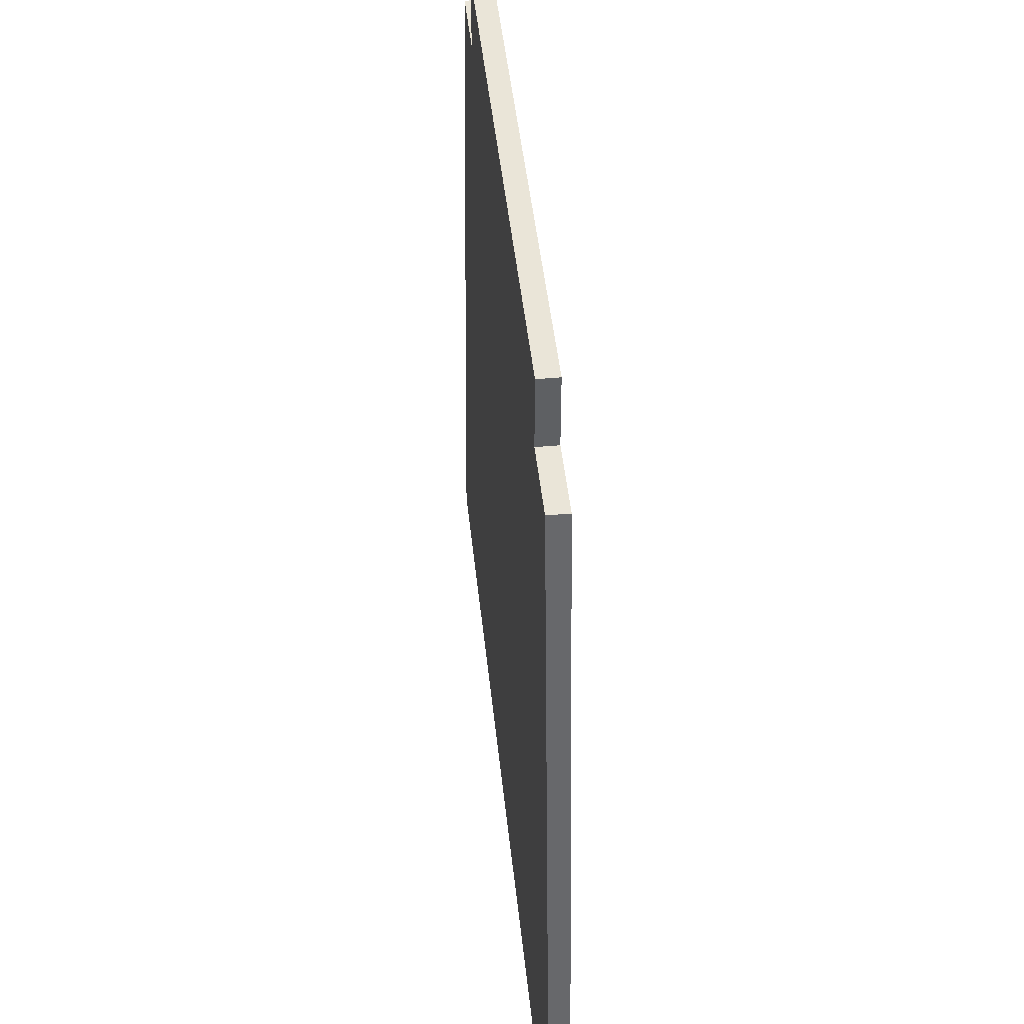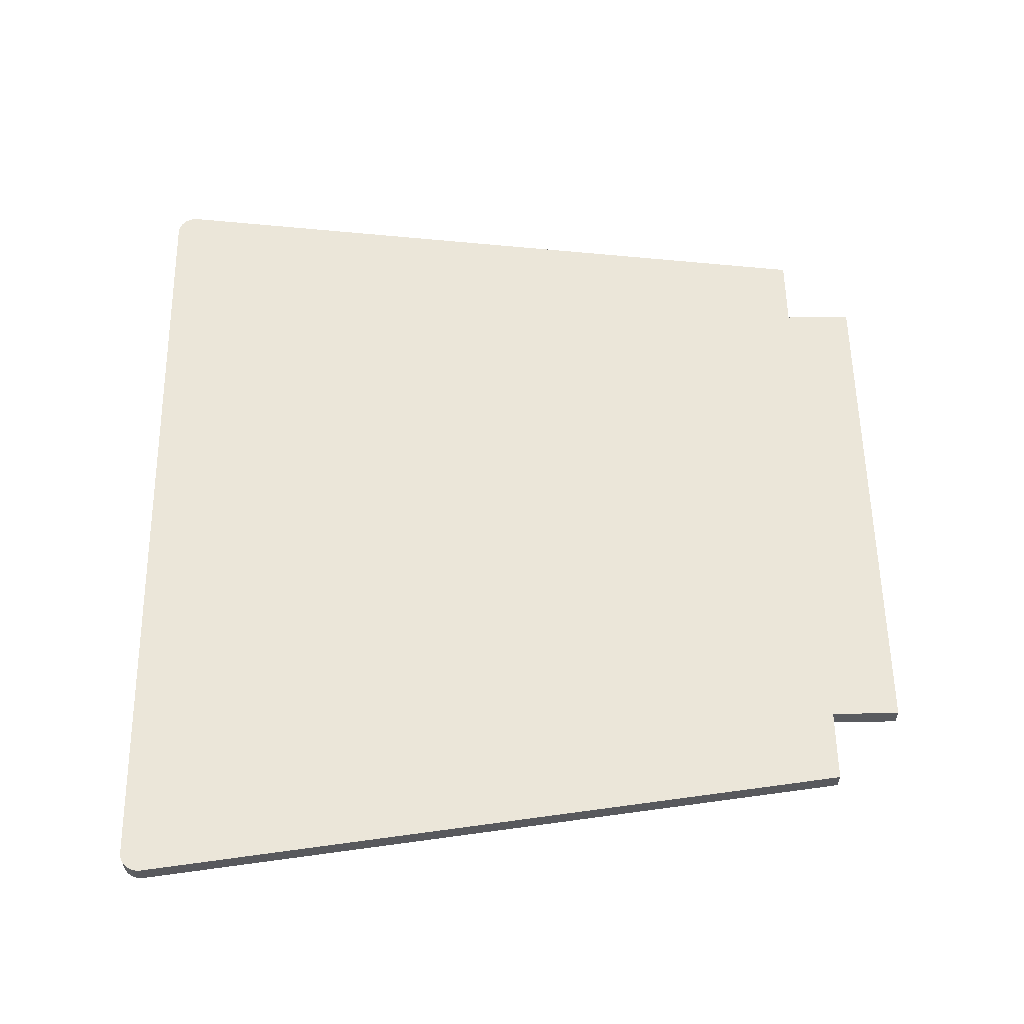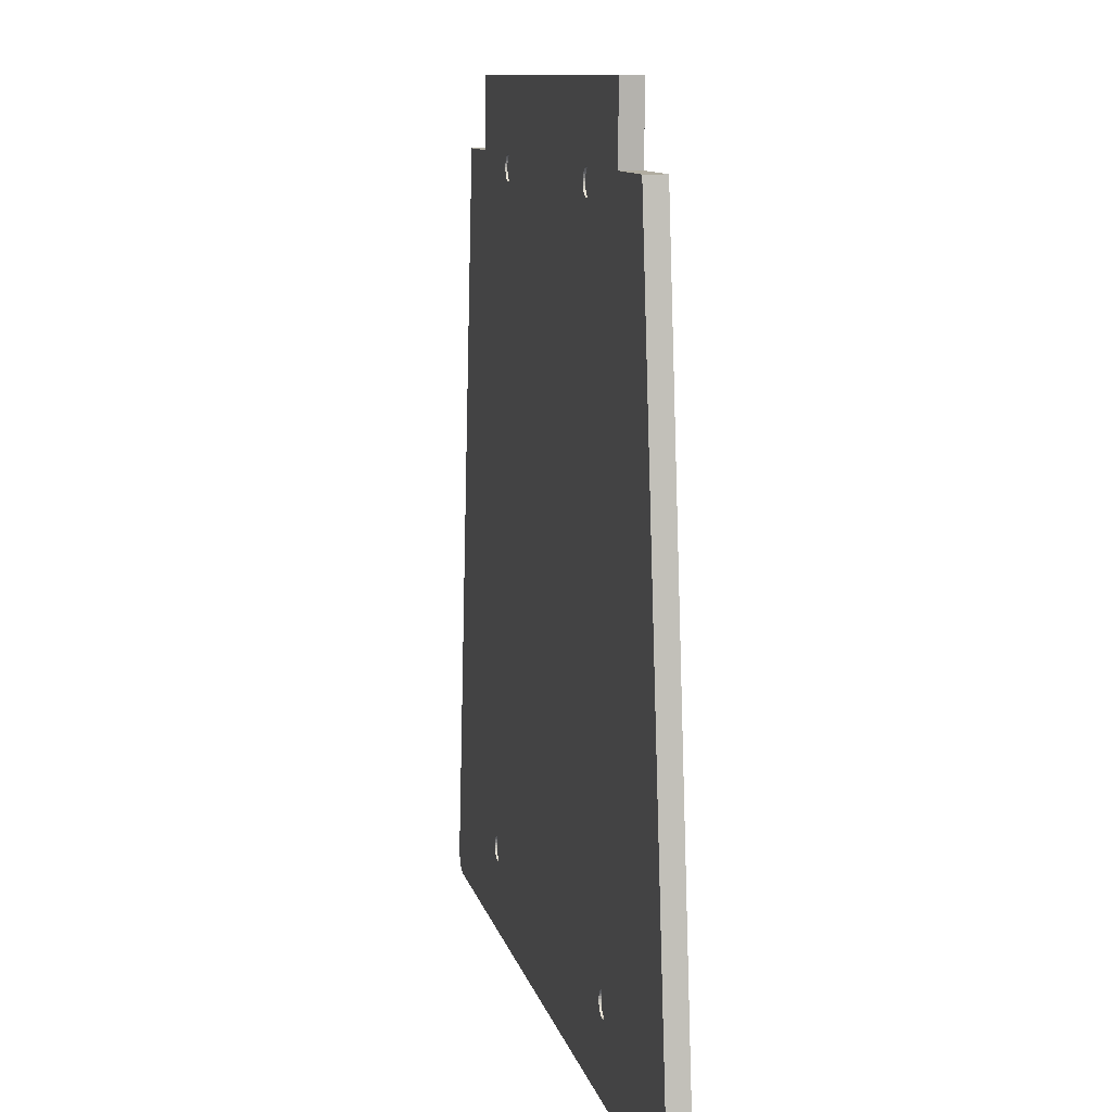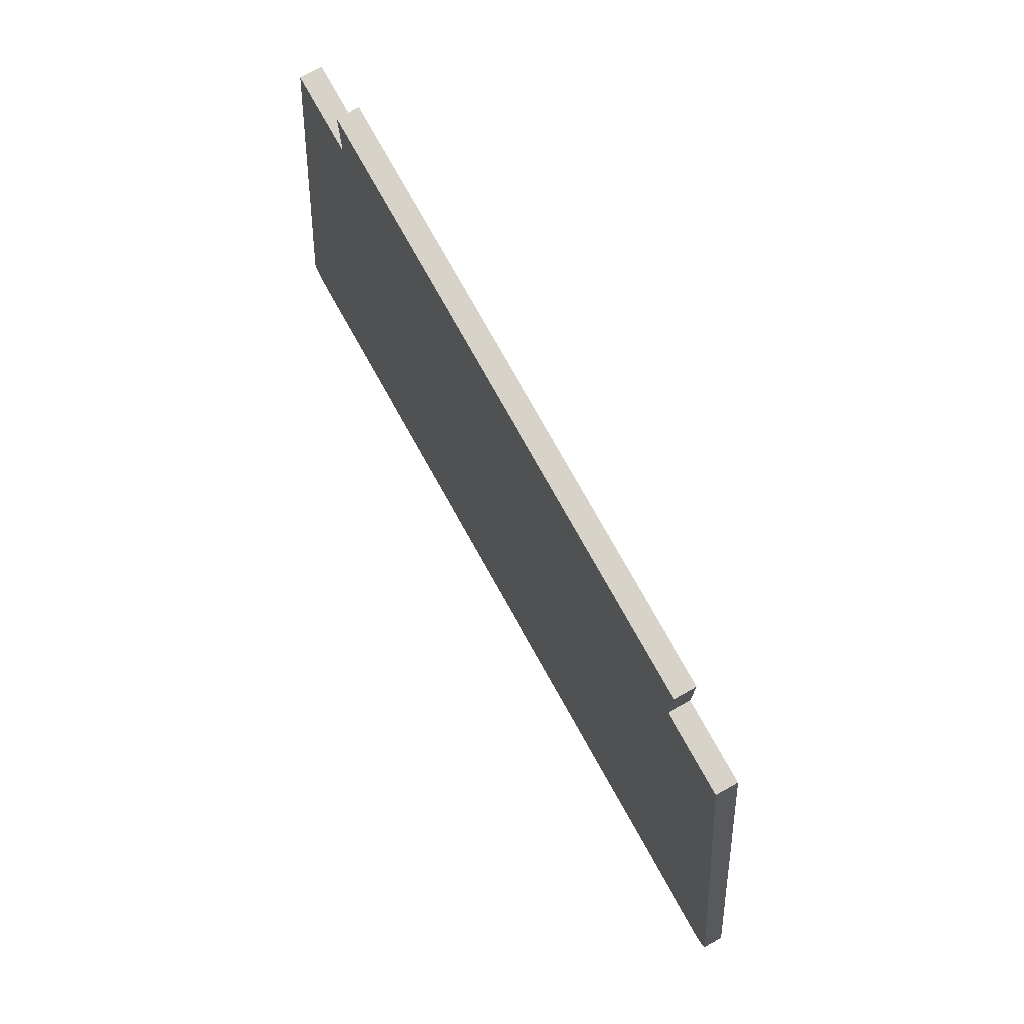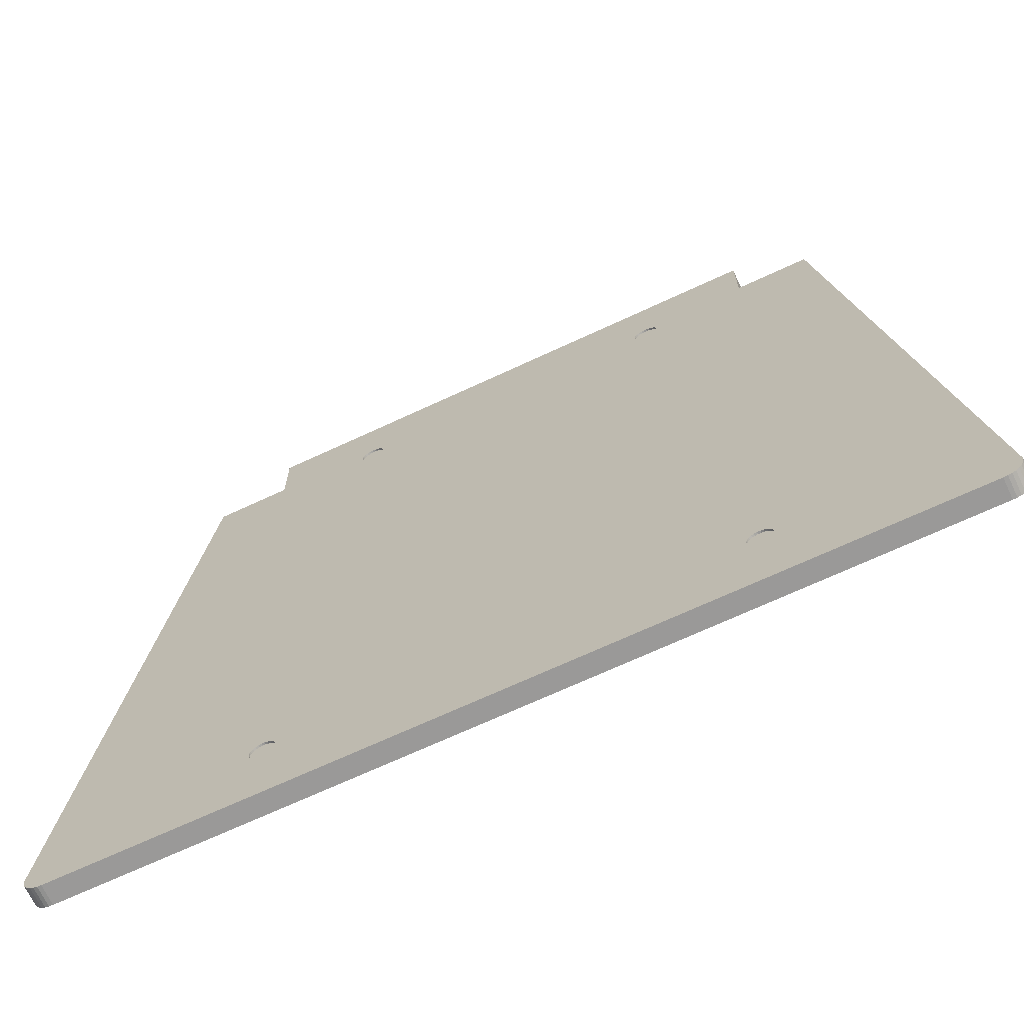
<metadata>
{"format":"obj","ext":"obj","renderer":"f3d","projection":"perspective","resolution":1024,"background":"white","views":[{"elev":45.2,"azim":84.2,"up":"+Y"},{"elev":57.6,"azim":89.1,"up":"+Z"},{"elev":10.3,"azim":-102.1,"up":"+Y"},{"elev":77.2,"azim":60.7,"up":"+Y"},{"elev":-69.1,"azim":-155.0,"up":"+Y"}]}
</metadata>
<code>
v -209.7 -204.8 0
v -207.7 -205 10
v -209.7 -204.8 10
v -207.7 -205 0
v -211.5 -204.2 0
v -211.5 -204.2 10
v -213.3 -203.3 0
v -213.3 -203.3 10
v -214.8 -202.1 0
v -214.8 -202.1 10
v -216 -200.6 0
v -216 -200.6 10
v -216.9 -198.8 0
v -216.9 -198.8 10
v -217.5 -197 0
v -217.5 -197 10
v -217.7 -195 0
v -217.7 -195 10
v 214.8 -202.1 10
v 216 -200.6 10
v 213.3 -203.3 10
v 216.9 -198.8 10
v 217.5 -197 10
v 211.5 -204.2 10
v 207.7 -205 10
v 209.7 -204.8 10
v 217.7 -195 10
v 217.7 -194.6 10
v 217.7 -194.2 10
v 217.6 -193.7 10
v -217.7 -194.2 10
v -217.7 -194.6 10
v -217.6 -193.7 10
v 134 170 10
v 171 170 10
v -134 170 10
v 134 205 10
v -134 205 10
v -171 170 10
v -217.7 -194.6 0
v -217.7 -194.2 0
v -217.6 -193.7 0
v -134 170 0
v -84.57 167.7 0
v -85.4 166.5 0
v -85.92 165.1 0
v -86.1 163.7 0
v -85.92 162.2 0
v -85.4 160.9 0
v -84.57 159.6 0
v -83.47 158.7 0
v -82.16 158 0
v -134 205 0
v -77.84 169.4 0
v -79.26 169.7 0
v -80.74 169.7 0
v -82.16 169.4 0
v -83.47 168.7 0
v 134 205 0
v -171 170 0
v -112.7 -157.6 0
v -114.2 -158 0
v -115.5 -158.7 0
v 217.6 -193.7 0
v 217.7 -194.2 0
v 217.7 -194.6 0
v 217.7 -195 0
v 217.5 -197 0
v 216.9 -198.8 0
v 216 -200.6 0
v 214.8 -202.1 0
v 213.3 -203.3 0
v 211.5 -204.2 0
v 209.7 -204.8 0
v 207.7 -205 0
v 115.5 -168.7 0
v 116.6 -167.7 0
v 117.4 -166.5 0
v 114.2 -169.4 0
v 117.9 -165.1 0
v 112.7 -169.7 0
v 118.1 -163.7 0
v 111.3 -169.7 0
v 117.9 -162.2 0
v 117.4 -160.9 0
v 116.6 -159.6 0
v 115.5 -158.7 0
v -108.5 -168.7 0
v 107.4 -167.7 0
v 108.5 -168.7 0
v 109.8 -169.4 0
v -107.4 -167.7 0
v -106.6 -166.5 0
v 106.6 -166.5 0
v -109.8 -169.4 0
v -106.1 -165.1 0
v 106.1 -165.1 0
v -111.3 -169.7 0
v -105.9 -163.7 0
v 106.1 -162.2 0
v 105.9 -163.7 0
v -106.1 -162.2 0
v -106.6 -160.9 0
v 107.4 -159.6 0
v 106.6 -160.9 0
v -107.4 -159.6 0
v -108.5 -158.7 0
v 108.5 -158.7 0
v 171 170 0
v 114.2 -158 0
v 112.7 -157.6 0
v -118.1 -163.7 0
v -117.9 -165.1 0
v -117.4 -166.5 0
v -116.6 -167.7 0
v -115.5 -168.7 0
v -114.2 -169.4 0
v -112.7 -169.7 0
v -116.6 -159.6 0
v -117.4 -160.9 0
v -117.9 -162.2 0
v 134 170 0
v 83.47 158.7 0
v 84.57 159.6 0
v 85.4 160.9 0
v 82.16 158 0
v 85.92 162.2 0
v 80.74 157.6 0
v 111.3 -157.6 0
v 86.1 163.7 0
v 79.26 157.6 0
v 109.8 -158 0
v 85.92 165.1 0
v 77.84 158 0
v 85.4 166.5 0
v 84.57 167.7 0
v 83.47 168.7 0
v 82.16 169.4 0
v 80.74 169.7 0
v 79.26 169.7 0
v 77.84 169.4 0
v -75.43 159.6 0
v 74.6 160.9 0
v 75.43 159.6 0
v -76.53 158.7 0
v 76.53 158.7 0
v -74.6 160.9 0
v -77.84 158 0
v -109.8 -158 0
v -74.08 162.2 0
v 74.08 162.2 0
v -79.26 157.6 0
v -111.3 -157.6 0
v -73.9 163.7 0
v 74.08 165.1 0
v 73.9 163.7 0
v -80.74 157.6 0
v -74.08 165.1 0
v -74.6 166.5 0
v 75.43 167.7 0
v 74.6 166.5 0
v -75.43 167.7 0
v 76.53 168.7 0
v -76.53 168.7 0
v 111.3 -169.7 1
v 112.7 -169.7 1
v 114.2 -169.4 1
v 118.1 -163.7 1
v 117.9 -162.2 1
v 115.5 -168.7 1
v 117.4 -160.9 1
v 116.6 -167.7 1
v 116.6 -159.6 1
v 117.4 -166.5 1
v 115.5 -158.7 1
v 117.9 -165.1 1
v 114.2 -158 1
v 112.7 -157.6 1
v 111.3 -157.6 1
v 109.8 -158 1
v 108.5 -158.7 1
v 107.4 -159.6 1
v 106.6 -160.9 1
v 106.1 -162.2 1
v 105.9 -163.7 1
v 106.1 -165.1 1
v 106.6 -166.5 1
v 107.4 -167.7 1
v 108.5 -168.7 1
v 109.8 -169.4 1
v -80.74 157.6 1
v -79.26 157.6 1
v -77.84 158 1
v -73.9 163.7 1
v -74.08 165.1 1
v -76.53 158.7 1
v -74.6 166.5 1
v -75.43 159.6 1
v -75.43 167.7 1
v -74.6 160.9 1
v -76.53 168.7 1
v -74.08 162.2 1
v -77.84 169.4 1
v -79.26 169.7 1
v -80.74 169.7 1
v -82.16 169.4 1
v -83.47 168.7 1
v -84.57 167.7 1
v -85.4 166.5 1
v -85.92 165.1 1
v -86.1 163.7 1
v -85.92 162.2 1
v -85.4 160.9 1
v -84.57 159.6 1
v -83.47 158.7 1
v -82.16 158 1
v 79.26 157.6 1
v 80.74 157.6 1
v 82.16 158 1
v 86.1 163.7 1
v 85.92 165.1 1
v 83.47 158.7 1
v 85.4 166.5 1
v 84.57 159.6 1
v 84.57 167.7 1
v 85.4 160.9 1
v 83.47 168.7 1
v 85.92 162.2 1
v 82.16 169.4 1
v 80.74 169.7 1
v 79.26 169.7 1
v 77.84 169.4 1
v 76.53 168.7 1
v 75.43 167.7 1
v 74.6 166.5 1
v 74.08 165.1 1
v 73.9 163.7 1
v 74.08 162.2 1
v 74.6 160.9 1
v 75.43 159.6 1
v 76.53 158.7 1
v 77.84 158 1
v -112.7 -169.7 1
v -111.3 -169.7 1
v -109.8 -169.4 1
v -105.9 -163.7 1
v -106.1 -162.2 1
v -108.5 -168.7 1
v -106.6 -160.9 1
v -107.4 -167.7 1
v -107.4 -159.6 1
v -106.6 -166.5 1
v -108.5 -158.7 1
v -106.1 -165.1 1
v -109.8 -158 1
v -111.3 -157.6 1
v -112.7 -157.6 1
v -114.2 -158 1
v -115.5 -158.7 1
v -116.6 -159.6 1
v -117.4 -160.9 1
v -117.9 -162.2 1
v -118.1 -163.7 1
v -117.9 -165.1 1
v -117.4 -166.5 1
v -116.6 -167.7 1
v -115.5 -168.7 1
v -114.2 -169.4 1
f 1 2 3
f 1 4 2
f 5 3 6
f 5 1 3
f 7 6 8
f 7 5 6
f 9 8 10
f 9 7 8
f 11 10 12
f 11 9 10
f 13 12 14
f 13 11 12
f 15 14 16
f 15 13 14
f 17 16 18
f 17 15 16
f 19 20 21
f 22 23 20
f 24 25 26
f 21 25 24
f 20 25 21
f 27 28 23
f 23 28 20
f 20 28 25
f 29 30 28
f 28 30 25
f 3 8 6
f 2 8 3
f 8 12 10
f 12 16 14
f 2 18 8
f 8 18 12
f 12 18 16
f 18 31 32
f 2 31 18
f 2 33 31
f 25 34 2
f 35 34 30
f 30 34 25
f 34 36 2
f 2 36 33
f 37 38 34
f 34 38 36
f 36 39 33
f 40 17 18
f 40 18 32
f 41 32 31
f 41 40 32
f 42 31 33
f 42 41 31
f 43 44 45
f 43 45 46
f 43 46 47
f 43 47 48
f 43 48 49
f 43 49 50
f 43 50 51
f 43 51 52
f 53 54 55
f 53 55 56
f 53 56 57
f 53 57 58
f 53 59 54
f 53 58 44
f 53 44 43
f 60 61 62
f 60 62 63
f 60 63 42
f 60 43 61
f 64 65 66
f 64 66 67
f 64 67 68
f 64 68 69
f 64 69 70
f 64 70 71
f 64 71 72
f 64 72 73
f 64 73 74
f 64 74 75
f 76 77 75
f 78 75 77
f 79 76 75
f 80 75 78
f 81 79 75
f 82 64 75
f 82 75 80
f 83 81 75
f 84 64 82
f 85 64 84
f 86 64 85
f 87 64 86
f 88 89 90
f 88 90 91
f 88 92 89
f 93 94 89
f 93 89 92
f 95 88 91
f 96 94 93
f 96 97 94
f 98 95 91
f 98 91 83
f 99 97 96
f 99 100 101
f 99 101 97
f 102 100 99
f 103 100 102
f 103 104 105
f 103 105 100
f 106 104 103
f 107 104 106
f 107 108 104
f 109 87 110
f 109 110 111
f 109 64 87
f 4 112 113
f 4 113 114
f 4 114 115
f 4 115 116
f 4 98 83
f 4 116 117
f 4 117 118
f 4 118 98
f 4 83 75
f 7 4 1
f 7 1 5
f 11 7 9
f 17 13 15
f 40 11 13
f 40 4 7
f 40 7 11
f 40 13 17
f 42 63 119
f 42 119 120
f 42 120 121
f 42 121 112
f 42 40 41
f 42 112 4
f 42 4 40
f 122 109 111
f 123 124 122
f 125 122 124
f 126 122 111
f 126 123 122
f 127 122 125
f 128 111 129
f 128 126 111
f 130 122 127
f 131 129 132
f 131 128 129
f 133 122 130
f 134 132 108
f 134 108 107
f 134 131 132
f 135 122 133
f 136 122 135
f 136 59 122
f 137 59 136
f 138 59 137
f 139 59 138
f 140 59 139
f 141 59 140
f 142 143 144
f 145 142 144
f 145 144 146
f 145 146 134
f 147 143 142
f 148 134 107
f 148 107 149
f 148 145 134
f 150 143 147
f 150 151 143
f 152 149 153
f 152 148 149
f 154 151 150
f 154 155 156
f 154 156 151
f 157 153 61
f 157 152 153
f 158 155 154
f 52 157 61
f 159 155 158
f 159 160 161
f 159 161 155
f 162 160 159
f 162 163 160
f 164 163 162
f 164 141 163
f 54 59 141
f 54 141 164
f 43 52 61
f 75 2 4
f 25 2 75
f 25 75 74
f 26 74 73
f 26 25 74
f 24 73 72
f 24 26 73
f 21 72 71
f 21 24 72
f 19 71 70
f 19 21 71
f 20 70 69
f 20 19 70
f 22 69 68
f 22 20 69
f 23 68 67
f 23 22 68
f 27 23 67
f 28 27 67
f 28 67 66
f 29 66 65
f 29 28 66
f 30 65 64
f 30 29 65
f 35 30 64
f 35 64 109
f 34 109 122
f 34 35 109
f 37 122 59
f 37 34 122
f 53 37 59
f 38 37 53
f 43 38 53
f 36 38 43
f 60 36 43
f 39 36 60
f 42 39 60
f 33 39 42
f 91 165 83
f 165 166 83
f 83 166 81
f 166 167 81
f 168 169 82
f 81 167 79
f 82 169 84
f 167 170 79
f 79 170 76
f 84 171 85
f 169 171 84
f 170 172 76
f 76 172 77
f 85 173 86
f 171 173 85
f 172 174 77
f 77 174 78
f 86 175 87
f 173 175 86
f 78 176 80
f 174 176 78
f 87 177 110
f 80 168 82
f 175 177 87
f 176 168 80
f 110 178 111
f 177 178 110
f 111 179 129
f 178 179 111
f 129 180 132
f 179 180 129
f 132 181 108
f 180 181 132
f 108 182 104
f 181 182 108
f 182 183 104
f 104 183 105
f 183 184 105
f 105 184 100
f 184 185 100
f 100 185 101
f 185 186 101
f 101 186 97
f 186 187 97
f 97 187 94
f 187 188 94
f 94 188 89
f 188 189 89
f 89 189 90
f 189 190 90
f 90 190 91
f 190 165 91
f 52 191 157
f 191 192 157
f 157 192 152
f 192 193 152
f 194 195 154
f 152 193 148
f 154 195 158
f 193 196 148
f 148 196 145
f 158 197 159
f 195 197 158
f 196 198 145
f 145 198 142
f 159 199 162
f 197 199 159
f 198 200 142
f 142 200 147
f 162 201 164
f 199 201 162
f 147 202 150
f 200 202 147
f 164 203 54
f 150 194 154
f 201 203 164
f 202 194 150
f 54 204 55
f 203 204 54
f 55 205 56
f 204 205 55
f 56 206 57
f 205 206 56
f 57 207 58
f 206 207 57
f 58 208 44
f 207 208 58
f 208 209 44
f 44 209 45
f 209 210 45
f 45 210 46
f 210 211 46
f 46 211 47
f 211 212 47
f 47 212 48
f 212 213 48
f 48 213 49
f 213 214 49
f 49 214 50
f 214 215 50
f 50 215 51
f 215 216 51
f 51 216 52
f 216 191 52
f 134 217 131
f 217 218 131
f 131 218 128
f 218 219 128
f 220 221 130
f 128 219 126
f 130 221 133
f 219 222 126
f 126 222 123
f 133 223 135
f 221 223 133
f 222 224 123
f 123 224 124
f 135 225 136
f 223 225 135
f 224 226 124
f 124 226 125
f 136 227 137
f 225 227 136
f 125 228 127
f 226 228 125
f 137 229 138
f 127 220 130
f 227 229 137
f 228 220 127
f 138 230 139
f 229 230 138
f 139 231 140
f 230 231 139
f 140 232 141
f 231 232 140
f 141 233 163
f 232 233 141
f 163 234 160
f 233 234 163
f 234 235 160
f 160 235 161
f 235 236 161
f 161 236 155
f 236 237 155
f 155 237 156
f 237 238 156
f 156 238 151
f 238 239 151
f 151 239 143
f 239 240 143
f 143 240 144
f 240 241 144
f 144 241 146
f 241 242 146
f 146 242 134
f 242 217 134
f 117 243 118
f 243 244 118
f 118 244 98
f 244 245 98
f 246 247 99
f 98 245 95
f 99 247 102
f 245 248 95
f 95 248 88
f 102 249 103
f 247 249 102
f 248 250 88
f 88 250 92
f 103 251 106
f 249 251 103
f 250 252 92
f 92 252 93
f 106 253 107
f 251 253 106
f 93 254 96
f 252 254 93
f 107 255 149
f 96 246 99
f 253 255 107
f 254 246 96
f 149 256 153
f 255 256 149
f 153 257 61
f 256 257 153
f 61 258 62
f 257 258 61
f 62 259 63
f 258 259 62
f 63 260 119
f 259 260 63
f 260 261 119
f 119 261 120
f 261 262 120
f 120 262 121
f 262 263 121
f 121 263 112
f 263 264 112
f 112 264 113
f 264 265 113
f 113 265 114
f 265 266 114
f 114 266 115
f 266 267 115
f 115 267 116
f 267 268 116
f 116 268 117
f 268 243 117
f 186 185 187
f 187 185 188
f 184 183 185
f 185 183 188
f 182 181 183
f 188 181 189
f 189 181 190
f 183 181 188
f 180 179 181
f 190 179 165
f 181 179 190
f 165 178 166
f 179 178 165
f 174 169 176
f 176 169 168
f 166 177 167
f 167 177 170
f 178 177 166
f 177 175 170
f 169 173 171
f 170 173 172
f 172 173 174
f 175 173 170
f 174 173 169
f 212 211 213
f 213 211 214
f 210 209 211
f 211 209 214
f 208 207 209
f 214 207 215
f 215 207 216
f 209 207 214
f 206 205 207
f 216 205 191
f 207 205 216
f 191 204 192
f 205 204 191
f 200 195 202
f 202 195 194
f 192 203 193
f 193 203 196
f 204 203 192
f 203 201 196
f 195 199 197
f 196 199 198
f 198 199 200
f 201 199 196
f 200 199 195
f 238 237 239
f 239 237 240
f 236 235 237
f 237 235 240
f 234 233 235
f 240 233 241
f 241 233 242
f 235 233 240
f 232 231 233
f 242 231 217
f 233 231 242
f 217 230 218
f 231 230 217
f 226 221 228
f 228 221 220
f 218 229 219
f 219 229 222
f 230 229 218
f 229 227 222
f 221 225 223
f 222 225 224
f 224 225 226
f 227 225 222
f 226 225 221
f 264 263 265
f 265 263 266
f 262 261 263
f 263 261 266
f 260 259 261
f 266 259 267
f 267 259 268
f 261 259 266
f 258 257 259
f 268 257 243
f 259 257 268
f 243 256 244
f 257 256 243
f 252 247 254
f 254 247 246
f 244 255 245
f 245 255 248
f 256 255 244
f 255 253 248
f 247 251 249
f 248 251 250
f 250 251 252
f 253 251 248
f 252 251 247

</code>
